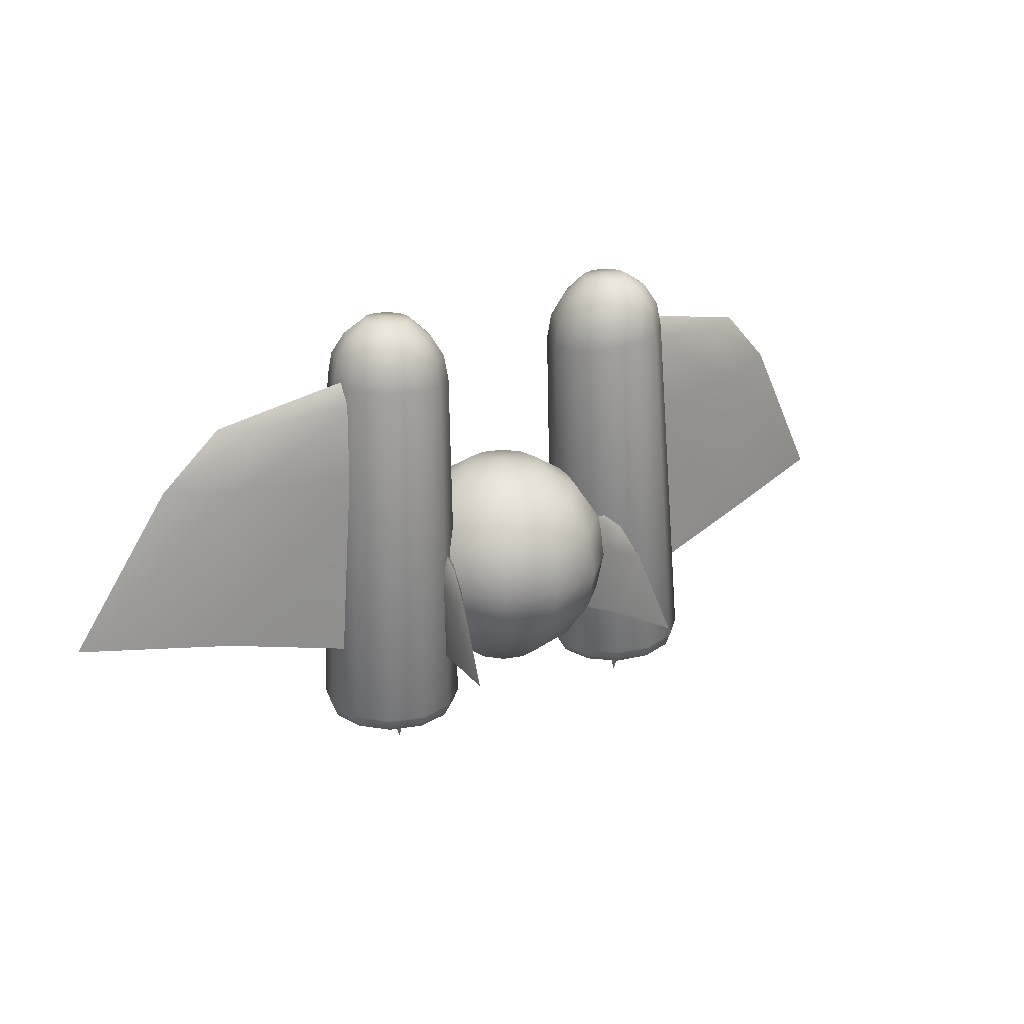
<metadata>
{"format":"obj","ext":"obj","renderer":"f3d","projection":"perspective","resolution":1024,"background":"white","views":[{"elev":25.5,"azim":148.8,"up":"+Z"}]}
</metadata>
<code>
g
v 1.754 0.01265 3.309
v 1.719 -0.1208 3.301
v 1.621 -0.2185 3.292
v 1.487 -0.2541 3.285
v 1.354 -0.2182 3.28
v 1.256 -0.1203 3.28
v 1.22 0.0133 3.285
v 1.256 0.1468 3.292
v 1.354 0.2444 3.301
v 1.487 0.2801 3.309
v 1.621 0.2441 3.313
v 1.719 0.1462 3.313
v 1.983 0.0149 3.156
v 1.917 -0.2318 3.129
v 1.737 -0.4122 3.097
v 1.49 -0.478 3.07
v 1.243 -0.4116 3.054
v 1.063 -0.2307 3.054
v 0.9964 0.0161 3.07
v 1.063 0.2628 3.097
v 1.243 0.4432 3.129
v 1.49 0.509 3.156
v 1.737 0.4426 3.172
v 1.917 0.2617 3.172
v 2.139 0.01849 2.923
v 2.052 -0.3038 2.89
v 1.816 -0.5395 2.852
v 1.494 -0.6255 2.819
v 1.171 -0.5387 2.8
v 0.9353 -0.3024 2.8
v 0.8489 0.02006 2.819
v 0.9353 0.3424 2.852
v 1.171 0.5781 2.89
v 1.494 0.6641 2.923
v 1.816 0.5773 2.942
v 2.052 0.341 2.942
v 2.196 0.02288 2.632
v 2.103 -0.326 2.597
v 1.847 -0.5811 2.555
v 1.498 -0.6742 2.52
v 1.149 -0.5803 2.499
v 0.8938 -0.3245 2.499
v 0.8003 0.02458 2.52
v 0.8938 0.3734 2.555
v 1.149 0.6286 2.597
v 1.498 0.7216 2.632
v 1.847 0.6277 2.653
v 2.103 0.372 2.653
v 1.487 0.01209 3.33
v 1.972 0.1852 -0.8342
v 1.93 0.341 -0.8302
v 1.816 0.4552 -0.8302
v 1.66 0.4971 -0.8341
v 1.504 0.4556 -0.841
v 1.39 0.3417 -0.849
v 1.349 0.186 -0.8559
v 1.39 0.03018 -0.8599
v 1.504 -0.08398 -0.8599
v 1.66 -0.1259 -0.8559
v 1.816 -0.08436 -0.849
v 1.93 0.02952 -0.841
v 2.233 0.182 -1.681
v 2.156 0.4698 -1.674
v 1.945 0.6808 -1.674
v 1.657 0.7582 -1.681
v 1.369 0.6815 -1.694
v 1.159 0.4711 -1.709
v 1.082 0.1834 -1.721
v 1.159 -0.1045 -1.729
v 1.369 -0.3155 -1.729
v 1.657 -0.3929 -1.721
v 1.945 -0.3162 -1.709
v 2.156 -0.1057 -1.694
v 2.405 0.1773 -1.598
v 2.304 0.5535 -1.588
v 2.029 0.8291 -1.588
v 1.653 0.9303 -1.598
v 1.277 0.83 -1.615
v 1.002 0.5551 -1.634
v 0.9008 0.1792 -1.651
v 1.002 -0.197 -1.66
v 1.277 -0.4726 -1.66
v 1.653 -0.5738 -1.651
v 2.029 -0.4735 -1.634
v 2.304 -0.1986 -1.615
v 2.462 0.1721 -1.447
v 2.353 0.5792 -1.437
v 2.055 0.8775 -1.437
v 1.648 0.9871 -1.447
v 1.241 0.8785 -1.465
v 0.9426 0.5809 -1.486
v 0.8336 0.174 -1.504
v 0.9426 -0.2331 -1.514
v 1.241 -0.5314 -1.514
v 1.648 -0.641 -1.504
v 2.055 -0.5324 -1.486
v 2.353 -0.2348 -1.465
v 1.608 0.2677 -2.115
v 0.4884 0.09889 1.145
v 0.423 -0.1453 1.145
v 0.2442 -0.3241 1.145
v -0 -0.3895 1.145
v -0.2442 -0.3241 1.145
v -0.423 -0.1453 1.145
v -0.4884 0.09889 1.145
v -0.423 0.3431 1.145
v -0.2442 0.5219 1.145
v -0 0.5873 1.145
v 0.2442 0.5219 1.145
v 0.423 0.3431 1.145
v 0.9025 0.09889 0.868
v 0.7816 -0.3523 0.868
v 0.4512 -0.6827 0.868
v -0 -0.8036 0.868
v -0.4512 -0.6827 0.868
v -0.7816 -0.3523 0.868
v -0.9025 0.09889 0.868
v -0.7816 0.5501 0.868
v -0.4512 0.8804 0.868
v -0 1.001 0.868
v 0.4512 0.8804 0.868
v 0.7816 0.5501 0.868
v 1.179 0.09889 0.4539
v 1.021 -0.4907 0.4539
v 0.5896 -0.9223 0.4539
v -0 -1.08 0.4539
v -0.5896 -0.9223 0.4539
v -1.021 -0.4907 0.4539
v -1.179 0.09889 0.4539
v -1.021 0.6885 0.4539
v -0.5896 1.12 0.4539
v -0 1.278 0.4539
v 0.5896 1.12 0.4539
v 1.021 0.6885 0.4539
v 1.276 0.09889 -0.03448
v 1.105 -0.5393 -0.03448
v 0.6381 -1.006 -0.03448
v -0 -1.177 -0.03448
v -0.6381 -1.006 -0.03448
v -1.105 -0.5393 -0.03448
v -1.276 0.09889 -0.03448
v -1.105 0.737 -0.03448
v -0.6381 1.204 -0.03448
v -0 1.375 -0.03448
v 0.6381 1.204 -0.03448
v 1.105 0.737 -0.03448
v 1.179 0.09889 -0.5229
v 1.021 -0.4907 -0.5229
v 0.5896 -0.9223 -0.5229
v -0 -1.08 -0.5229
v -0.5896 -0.9223 -0.5229
v -1.021 -0.4907 -0.5229
v -1.179 0.09889 -0.5229
v -1.021 0.6885 -0.5229
v -0.5896 1.12 -0.5229
v -0 1.278 -0.5229
v 0.5896 1.12 -0.5229
v 1.021 0.6885 -0.5229
v 0.9025 0.09889 -0.9369
v 0.7816 -0.3523 -0.9369
v 0.4512 -0.6827 -0.9369
v -0 -0.8036 -0.9369
v -0.4512 -0.6827 -0.9369
v -0.7816 -0.3523 -0.9369
v -0.9025 0.09889 -0.9369
v -0.7816 0.5501 -0.9369
v -0.4512 0.8804 -0.9369
v -0 1.001 -0.9369
v 0.4512 0.8804 -0.9369
v 0.7816 0.5501 -0.9369
v 0.4884 0.09889 -1.288
v 0.423 -0.1453 -1.288
v 0.2442 -0.3241 -1.288
v -0 -0.3895 -1.288
v -0.2442 -0.3241 -1.288
v -0.423 -0.1453 -1.288
v -0.4884 0.09889 -1.288
v -0.423 0.3431 -1.288
v -0.2442 0.5219 -1.288
v -0 0.5873 -1.288
v 0.2442 0.5219 -1.288
v 0.423 0.3431 -1.288
v -0 0.09889 1.242
v -0 0.09889 -1.561
v -1.754 0.01265 3.309
v -1.719 -0.1208 3.301
v -1.621 -0.2185 3.292
v -1.487 -0.2541 3.285
v -1.354 -0.2182 3.28
v -1.256 -0.1203 3.28
v -1.22 0.0133 3.285
v -1.256 0.1468 3.292
v -1.354 0.2444 3.301
v -1.487 0.2801 3.309
v -1.621 0.2441 3.313
v -1.719 0.1462 3.313
v -1.983 0.0149 3.156
v -1.917 -0.2318 3.129
v -1.737 -0.4122 3.097
v -1.49 -0.478 3.07
v -1.243 -0.4116 3.054
v -1.063 -0.2307 3.054
v -0.9964 0.0161 3.07
v -1.063 0.2628 3.097
v -1.243 0.4432 3.129
v -1.49 0.509 3.156
v -1.737 0.4426 3.172
v -1.917 0.2617 3.172
v -2.139 0.01849 2.923
v -2.052 -0.3038 2.89
v -1.816 -0.5395 2.852
v -1.494 -0.6255 2.819
v -1.171 -0.5387 2.8
v -0.9353 -0.3024 2.8
v -0.8489 0.02006 2.819
v -0.9353 0.3424 2.852
v -1.171 0.5781 2.89
v -1.494 0.6641 2.923
v -1.816 0.5773 2.942
v -2.052 0.341 2.942
v -2.196 0.02288 2.632
v -2.103 -0.326 2.597
v -1.847 -0.5811 2.555
v -1.498 -0.6742 2.52
v -1.149 -0.5803 2.499
v -0.8938 -0.3245 2.499
v -0.8003 0.02458 2.52
v -0.8938 0.3734 2.555
v -1.149 0.6286 2.597
v -1.498 0.7216 2.632
v -1.847 0.6277 2.653
v -2.103 0.372 2.653
v -1.487 0.01209 3.33
v -1.972 0.1852 -0.8342
v -1.93 0.341 -0.8302
v -1.816 0.4552 -0.8302
v -1.66 0.4971 -0.8341
v -1.504 0.4556 -0.841
v -1.39 0.3417 -0.849
v -1.349 0.186 -0.8559
v -1.39 0.03018 -0.8599
v -1.504 -0.08398 -0.8599
v -1.66 -0.1259 -0.8559
v -1.816 -0.08436 -0.849
v -1.93 0.02952 -0.841
v -2.233 0.182 -1.681
v -2.156 0.4698 -1.674
v -1.945 0.6808 -1.674
v -1.657 0.7582 -1.681
v -1.369 0.6815 -1.694
v -1.159 0.4711 -1.709
v -1.082 0.1834 -1.721
v -1.159 -0.1045 -1.729
v -1.369 -0.3155 -1.729
v -1.657 -0.3929 -1.721
v -1.945 -0.3162 -1.709
v -2.156 -0.1057 -1.694
v -2.405 0.1773 -1.598
v -2.304 0.5535 -1.588
v -2.029 0.8291 -1.588
v -1.653 0.9303 -1.598
v -1.277 0.83 -1.615
v -1.002 0.5551 -1.634
v -0.9008 0.1792 -1.651
v -1.002 -0.197 -1.66
v -1.277 -0.4726 -1.66
v -1.653 -0.5738 -1.651
v -2.029 -0.4735 -1.634
v -2.304 -0.1986 -1.615
v -2.462 0.1721 -1.447
v -2.353 0.5792 -1.437
v -2.055 0.8775 -1.437
v -1.648 0.9871 -1.447
v -1.241 0.8785 -1.465
v -0.9426 0.5809 -1.486
v -0.8336 0.174 -1.504
v -0.9426 -0.2331 -1.514
v -1.241 -0.5314 -1.514
v -1.648 -0.641 -1.504
v -2.055 -0.5324 -1.486
v -2.353 -0.2348 -1.465
v -1.608 0.2677 -2.115
v -2.034 0.1469 -0.6781
v -2.053 0.2674 -0.6781
v -3.237 0.03618 -0.3274
v -3.65 -0.1688 -0.3104
v -3.198 -0.2047 -0.3274
v -2.015 0.0265 -0.6781
v -2.034 0.1469 -0.6781
v -2.068 0.3555 -0.6781
v -3.568 0.06246 -0.315
v -5.064 -0.542 -0.2549
v -3.501 -0.3548 -0.315
v -2.001 -0.06167 -0.6781
v -2.034 0.1469 -0.6781
v -2.073 0.3878 -0.6781
v -3.689 0.07207 -0.3104
v -5.296 -0.5873 -0.2458
v -3.612 -0.4097 -0.3104
v -1.996 -0.09394 -0.6781
v -1.881 0.1769 1.546
v -1.914 0.3855 1.546
v -3.508 0.07408 1.601
v -4.224 -0.281 1.631
v -3.442 -0.3431 1.601
v -1.848 -0.03168 1.546
v -1.839 0.1851 2.514
v -1.858 0.3055 2.514
v -3.155 0.05213 2.302
v -3.569 -0.1529 2.319
v -3.117 -0.1887 2.302
v -1.82 0.06463 2.514
v -2.034 0.1469 -0.6781
v -1.831 0.1867 2.775
v 2.034 0.1469 -0.6781
v 2.053 0.2674 -0.6781
v 3.237 0.03618 -0.3274
v 3.65 -0.1688 -0.3104
v 3.198 -0.2047 -0.3274
v 2.015 0.0265 -0.6781
v 2.034 0.1469 -0.6781
v 2.068 0.3555 -0.6781
v 3.568 0.06246 -0.315
v 5.064 -0.542 -0.2549
v 3.501 -0.3548 -0.315
v 2.001 -0.06167 -0.6781
v 2.034 0.1469 -0.6781
v 2.073 0.3878 -0.6781
v 3.689 0.07207 -0.3104
v 5.296 -0.5873 -0.2458
v 3.612 -0.4097 -0.3104
v 1.996 -0.09394 -0.6781
v 1.881 0.1769 1.546
v 1.914 0.3855 1.546
v 3.508 0.07408 1.601
v 4.224 -0.281 1.631
v 3.442 -0.3431 1.601
v 1.848 -0.03168 1.546
v 1.839 0.1851 2.514
v 1.858 0.3055 2.514
v 3.155 0.05213 2.302
v 3.569 -0.1529 2.319
v 3.117 -0.1887 2.302
v 1.82 0.06463 2.514
v 2.034 0.1469 -0.6781
v 1.831 0.1867 2.775
v -1.012 0.2753 -0.9327
v -1.064 0.2644 -0.9335
v -1.184 0.8193 -0.7635
v -1.176 1.035 -0.7484
v -1.081 0.8411 -0.762
v -0.961 0.2863 -0.932
v -1.012 0.2753 -0.9327
v -1.102 0.2564 -0.934
v -1.254 0.9611 -0.7536
v -1.319 1.703 -0.7017
v -1.075 0.9989 -0.751
v -0.9233 0.2942 -0.9314
v -1.012 0.2753 -0.9327
v -1.115 0.2535 -0.9342
v -1.279 1.013 -0.75
v -1.342 1.813 -0.694
v -1.073 1.057 -0.7469
v -0.9095 0.2972 -0.9312
v -1.01 0.1973 0.02045
v -1.099 0.1784 0.01913
v -1.254 0.9035 0.06984
v -1.24 1.277 0.09594
v -1.075 0.9414 0.07248
v -0.9209 0.2162 0.02178
v -1.003 0.1339 0.4375
v -1.054 0.123 0.4367
v -1.184 0.7403 0.3662
v -1.176 0.9559 0.3813
v -1.081 0.7621 0.3677
v -0.9513 0.1448 0.4383
v -1.012 0.2753 -0.9327
v -1.003 0.1261 0.5496
v 1.012 0.2753 -0.9327
v 1.064 0.2644 -0.9335
v 1.184 0.8193 -0.7635
v 1.176 1.035 -0.7484
v 1.081 0.8411 -0.762
v 0.961 0.2863 -0.932
v 1.012 0.2753 -0.9327
v 1.102 0.2564 -0.934
v 1.254 0.9611 -0.7536
v 1.319 1.703 -0.7017
v 1.075 0.9989 -0.751
v 0.9233 0.2942 -0.9314
v 1.012 0.2753 -0.9327
v 1.115 0.2535 -0.9342
v 1.279 1.013 -0.75
v 1.342 1.813 -0.694
v 1.073 1.057 -0.7469
v 0.9095 0.2972 -0.9312
v 1.01 0.1973 0.02045
v 1.099 0.1784 0.01913
v 1.254 0.9035 0.06984
v 1.24 1.277 0.09594
v 1.075 0.9414 0.07248
v 0.9209 0.2162 0.02178
v 1.003 0.1339 0.4375
v 1.054 0.123 0.4367
v 1.184 0.7403 0.3662
v 1.176 0.9559 0.3813
v 1.081 0.7621 0.3677
v 0.9513 0.1448 0.4383
v 1.012 0.2753 -0.9327
v 1.003 0.1261 0.5496
g mat_00
f 49 2 1
f 49 3 2
f 49 4 3
f 49 5 4
f 49 6 5
f 49 7 6
f 49 8 7
f 49 9 8
f 49 10 9
f 49 11 10
f 49 12 11
f 49 1 12
f 98 51 50
f 98 52 51
f 98 53 52
f 98 54 53
f 98 55 54
f 98 56 55
f 98 57 56
f 98 58 57
f 98 59 58
f 98 60 59
f 98 61 60
f 98 50 61
f 1 2 13
f 2 14 13
f 2 3 14
f 3 15 14
f 3 4 15
f 4 16 15
f 4 5 16
f 5 17 16
f 5 6 17
f 6 18 17
f 6 7 18
f 7 19 18
f 7 8 19
f 8 20 19
f 8 9 20
f 9 21 20
f 9 10 21
f 10 22 21
f 10 11 22
f 11 23 22
f 11 12 23
f 12 24 23
f 12 1 24
f 1 13 24
f 13 14 25
f 14 26 25
f 14 15 26
f 15 27 26
f 15 16 27
f 16 28 27
f 16 17 28
f 17 29 28
f 17 18 29
f 18 30 29
f 18 19 30
f 19 31 30
f 19 20 31
f 20 32 31
f 20 21 32
f 21 33 32
f 21 22 33
f 22 34 33
f 22 23 34
f 23 35 34
f 23 24 35
f 24 36 35
f 24 13 36
f 13 25 36
f 25 26 37
f 26 38 37
f 26 27 38
f 27 39 38
f 27 28 39
f 28 40 39
f 28 29 40
f 29 41 40
f 29 30 41
f 30 42 41
f 30 31 42
f 31 43 42
f 31 32 43
f 32 44 43
f 32 33 44
f 33 45 44
f 33 34 45
f 34 46 45
f 34 35 46
f 35 47 46
f 35 36 47
f 36 48 47
f 36 25 48
f 25 37 48
f 50 51 62
f 51 63 62
f 51 52 63
f 52 64 63
f 52 53 64
f 53 65 64
f 53 54 65
f 54 66 65
f 54 55 66
f 55 67 66
f 55 56 67
f 56 68 67
f 56 57 68
f 57 69 68
f 57 58 69
f 58 70 69
f 58 59 70
f 59 71 70
f 59 60 71
f 60 72 71
f 60 61 72
f 61 73 72
f 61 50 73
f 50 62 73
f 62 63 74
f 63 75 74
f 63 64 75
f 64 76 75
f 64 65 76
f 65 77 76
f 65 66 77
f 66 78 77
f 66 67 78
f 67 79 78
f 67 68 79
f 68 80 79
f 68 69 80
f 69 81 80
f 69 70 81
f 70 82 81
f 70 71 82
f 71 83 82
f 71 72 83
f 72 84 83
f 72 73 84
f 73 85 84
f 73 62 85
f 62 74 85
f 74 75 86
f 75 87 86
f 75 76 87
f 76 88 87
f 76 77 88
f 77 89 88
f 77 78 89
f 78 90 89
f 78 79 90
f 79 91 90
f 79 80 91
f 80 92 91
f 80 81 92
f 81 93 92
f 81 82 93
f 82 94 93
f 82 83 94
f 83 95 94
f 83 84 95
f 84 96 95
f 84 85 96
f 85 97 96
f 85 74 97
f 74 86 97
f 37 38 86
f 38 97 86
f 38 39 97
f 39 96 97
f 39 40 96
f 40 95 96
f 40 41 95
f 41 94 95
f 41 42 94
f 42 93 94
f 42 43 93
f 43 92 93
f 43 44 92
f 44 91 92
f 44 45 91
f 45 90 91
f 45 46 90
f 46 89 90
f 46 47 89
f 47 88 89
f 47 48 88
f 48 87 88
f 48 37 87
f 37 86 87
f 183 100 99
f 184 171 172
f 183 101 100
f 184 172 173
f 183 102 101
f 184 173 174
f 183 103 102
f 184 174 175
f 183 104 103
f 184 175 176
f 183 105 104
f 184 176 177
f 183 106 105
f 184 177 178
f 183 107 106
f 184 178 179
f 183 108 107
f 184 179 180
f 183 109 108
f 184 180 181
f 183 110 109
f 184 181 182
f 183 99 110
f 184 182 171
f 233 185 186
f 233 186 187
f 233 187 188
f 233 188 189
f 233 189 190
f 233 190 191
f 233 191 192
f 233 192 193
f 233 193 194
f 233 194 195
f 233 195 196
f 233 196 185
f 282 234 235
f 282 235 236
f 282 236 237
f 282 237 238
f 282 238 239
f 282 239 240
f 282 240 241
f 282 241 242
f 282 242 243
f 282 243 244
f 282 244 245
f 282 245 234
f 185 197 186
f 186 197 198
f 186 198 187
f 187 198 199
f 187 199 188
f 188 199 200
f 188 200 189
f 189 200 201
f 189 201 190
f 190 201 202
f 190 202 191
f 191 202 203
f 191 203 192
f 192 203 204
f 192 204 193
f 193 204 205
f 193 205 194
f 194 205 206
f 194 206 195
f 195 206 207
f 195 207 196
f 196 207 208
f 196 208 185
f 185 208 197
f 197 209 198
f 198 209 210
f 198 210 199
f 199 210 211
f 199 211 200
f 200 211 212
f 200 212 201
f 201 212 213
f 201 213 202
f 202 213 214
f 202 214 203
f 203 214 215
f 203 215 204
f 204 215 216
f 204 216 205
f 205 216 217
f 205 217 206
f 206 217 218
f 206 218 207
f 207 218 219
f 207 219 208
f 208 219 220
f 208 220 197
f 197 220 209
f 209 221 210
f 210 221 222
f 210 222 211
f 211 222 223
f 211 223 212
f 212 223 224
f 212 224 213
f 213 224 225
f 213 225 214
f 214 225 226
f 214 226 215
f 215 226 227
f 215 227 216
f 216 227 228
f 216 228 217
f 217 228 229
f 217 229 218
f 218 229 230
f 218 230 219
f 219 230 231
f 219 231 220
f 220 231 232
f 220 232 209
f 209 232 221
f 234 246 235
f 235 246 247
f 235 247 236
f 236 247 248
f 236 248 237
f 237 248 249
f 237 249 238
f 238 249 250
f 238 250 239
f 239 250 251
f 239 251 240
f 240 251 252
f 240 252 241
f 241 252 253
f 241 253 242
f 242 253 254
f 242 254 243
f 243 254 255
f 243 255 244
f 244 255 256
f 244 256 245
f 245 256 257
f 245 257 234
f 234 257 246
f 246 258 247
f 247 258 259
f 247 259 248
f 248 259 260
f 248 260 249
f 249 260 261
f 249 261 250
f 250 261 262
f 250 262 251
f 251 262 263
f 251 263 252
f 252 263 264
f 252 264 253
f 253 264 265
f 253 265 254
f 254 265 266
f 254 266 255
f 255 266 267
f 255 267 256
f 256 267 268
f 256 268 257
f 257 268 269
f 257 269 246
f 246 269 258
f 258 270 259
f 259 270 271
f 259 271 260
f 260 271 272
f 260 272 261
f 261 272 273
f 261 273 262
f 262 273 274
f 262 274 263
f 263 274 275
f 263 275 264
f 264 275 276
f 264 276 265
f 265 276 277
f 265 277 266
f 266 277 278
f 266 278 267
f 267 278 279
f 267 279 268
f 268 279 280
f 268 280 269
f 269 280 281
f 269 281 258
f 258 281 270
f 221 270 222
f 222 270 281
f 222 281 223
f 223 281 280
f 223 280 224
f 224 280 279
f 224 279 225
f 225 279 278
f 225 278 226
f 226 278 277
f 226 277 227
f 227 277 276
f 227 276 228
f 228 276 275
f 228 275 229
f 229 275 274
f 229 274 230
f 230 274 273
f 230 273 231
f 231 273 272
f 231 272 232
f 232 272 271
f 232 271 221
f 221 271 270
f 99 100 111
f 100 112 111
f 100 101 112
f 101 113 112
f 101 102 113
f 102 114 113
f 102 103 114
f 103 115 114
f 103 104 115
f 104 116 115
f 104 105 116
f 105 117 116
f 105 106 117
f 106 118 117
f 106 107 118
f 107 119 118
f 107 108 119
f 108 120 119
f 108 109 120
f 109 121 120
f 109 110 121
f 110 122 121
f 110 99 122
f 99 111 122
f 111 112 123
f 112 124 123
f 112 113 124
f 113 125 124
f 113 114 125
f 114 126 125
f 114 115 126
f 115 127 126
f 115 116 127
f 116 128 127
f 116 117 128
f 117 129 128
f 117 118 129
f 118 130 129
f 118 119 130
f 119 131 130
f 119 120 131
f 120 132 131
f 120 121 132
f 121 133 132
f 121 122 133
f 122 134 133
f 122 111 134
f 111 123 134
f 123 124 135
f 124 136 135
f 124 125 136
f 125 137 136
f 125 126 137
f 126 138 137
f 126 127 138
f 127 139 138
f 127 128 139
f 128 140 139
f 128 129 140
f 129 141 140
f 129 130 141
f 130 142 141
f 130 131 142
f 131 143 142
f 131 132 143
f 132 144 143
f 132 133 144
f 133 145 144
f 133 134 145
f 134 146 145
f 134 123 146
f 123 135 146
f 135 136 147
f 136 148 147
f 136 137 148
f 137 149 148
f 137 138 149
f 138 150 149
f 138 139 150
f 139 151 150
f 139 140 151
f 140 152 151
f 140 141 152
f 141 153 152
f 141 142 153
f 142 154 153
f 142 143 154
f 143 155 154
f 143 144 155
f 144 156 155
f 144 145 156
f 145 157 156
f 145 146 157
f 146 158 157
f 146 135 158
f 135 147 158
f 147 148 159
f 148 160 159
f 148 149 160
f 149 161 160
f 149 150 161
f 150 162 161
f 150 151 162
f 151 163 162
f 151 152 163
f 152 164 163
f 152 153 164
f 153 165 164
f 153 154 165
f 154 166 165
f 154 155 166
f 155 167 166
f 155 156 167
f 156 168 167
f 156 157 168
f 157 169 168
f 157 158 169
f 158 170 169
f 158 147 170
f 147 159 170
f 159 160 171
f 160 172 171
f 160 161 172
f 161 173 172
f 161 162 173
f 162 174 173
f 162 163 174
f 163 175 174
f 163 164 175
f 164 176 175
f 164 165 176
f 165 177 176
f 165 166 177
f 166 178 177
f 166 167 178
f 167 179 178
f 167 168 179
f 168 180 179
f 168 169 180
f 169 181 180
f 169 170 181
f 170 182 181
f 170 159 182
f 159 171 182
f 313 284 283
f 314 307 308
f 313 285 284
f 314 308 309
f 313 286 285
f 314 309 310
f 313 287 286
f 314 310 311
f 313 288 287
f 314 311 312
f 313 283 288
f 314 312 307
f 283 284 289
f 284 290 289
f 284 285 290
f 285 291 290
f 285 286 291
f 286 292 291
f 286 287 292
f 287 293 292
f 287 288 293
f 288 294 293
f 288 283 294
f 283 289 294
f 289 290 295
f 290 296 295
f 290 291 296
f 291 297 296
f 291 292 297
f 292 298 297
f 292 293 298
f 293 299 298
f 293 294 299
f 294 300 299
f 294 289 300
f 289 295 300
f 295 296 301
f 296 302 301
f 296 297 302
f 297 303 302
f 297 298 303
f 298 304 303
f 298 299 304
f 299 305 304
f 299 300 305
f 300 306 305
f 300 295 306
f 295 301 306
f 301 302 307
f 302 308 307
f 302 303 308
f 303 309 308
f 303 304 309
f 304 310 309
f 304 305 310
f 305 311 310
f 305 306 311
f 306 312 311
f 306 301 312
f 301 307 312
f 345 315 316
f 346 340 339
f 345 316 317
f 346 341 340
f 345 317 318
f 346 342 341
f 345 318 319
f 346 343 342
f 345 319 320
f 346 344 343
f 345 320 315
f 346 339 344
f 315 321 316
f 316 321 322
f 316 322 317
f 317 322 323
f 317 323 318
f 318 323 324
f 318 324 319
f 319 324 325
f 319 325 320
f 320 325 326
f 320 326 315
f 315 326 321
f 321 327 322
f 322 327 328
f 322 328 323
f 323 328 329
f 323 329 324
f 324 329 330
f 324 330 325
f 325 330 331
f 325 331 326
f 326 331 332
f 326 332 321
f 321 332 327
f 327 333 328
f 328 333 334
f 328 334 329
f 329 334 335
f 329 335 330
f 330 335 336
f 330 336 331
f 331 336 337
f 331 337 332
f 332 337 338
f 332 338 327
f 327 338 333
f 333 339 334
f 334 339 340
f 334 340 335
f 335 340 341
f 335 341 336
f 336 341 342
f 336 342 337
f 337 342 343
f 337 343 338
f 338 343 344
f 338 344 333
f 333 344 339
f 377 347 348
f 378 372 371
f 377 348 349
f 378 373 372
f 377 349 350
f 378 374 373
f 377 350 351
f 378 375 374
f 377 351 352
f 378 376 375
f 377 352 347
f 378 371 376
f 347 353 348
f 348 353 354
f 348 354 349
f 349 354 355
f 349 355 350
f 350 355 356
f 350 356 351
f 351 356 357
f 351 357 352
f 352 357 358
f 352 358 347
f 347 358 353
f 353 359 354
f 354 359 360
f 354 360 355
f 355 360 361
f 355 361 356
f 356 361 362
f 356 362 357
f 357 362 363
f 357 363 358
f 358 363 364
f 358 364 353
f 353 364 359
f 359 365 360
f 360 365 366
f 360 366 361
f 361 366 367
f 361 367 362
f 362 367 368
f 362 368 363
f 363 368 369
f 363 369 364
f 364 369 370
f 364 370 359
f 359 370 365
f 365 371 366
f 366 371 372
f 366 372 367
f 367 372 373
f 367 373 368
f 368 373 374
f 368 374 369
f 369 374 375
f 369 375 370
f 370 375 376
f 370 376 365
f 365 376 371
f 409 380 379
f 410 403 404
f 409 381 380
f 410 404 405
f 409 382 381
f 410 405 406
f 409 383 382
f 410 406 407
f 409 384 383
f 410 407 408
f 409 379 384
f 410 408 403
f 379 380 385
f 380 386 385
f 380 381 386
f 381 387 386
f 381 382 387
f 382 388 387
f 382 383 388
f 383 389 388
f 383 384 389
f 384 390 389
f 384 379 390
f 379 385 390
f 385 386 391
f 386 392 391
f 386 387 392
f 387 393 392
f 387 388 393
f 388 394 393
f 388 389 394
f 389 395 394
f 389 390 395
f 390 396 395
f 390 385 396
f 385 391 396
f 391 392 397
f 392 398 397
f 392 393 398
f 393 399 398
f 393 394 399
f 394 400 399
f 394 395 400
f 395 401 400
f 395 396 401
f 396 402 401
f 396 391 402
f 391 397 402
f 397 398 403
f 398 404 403
f 398 399 404
f 399 405 404
f 399 400 405
f 400 406 405
f 400 401 406
f 401 407 406
f 401 402 407
f 402 408 407
f 402 397 408
f 397 403 408

</code>
